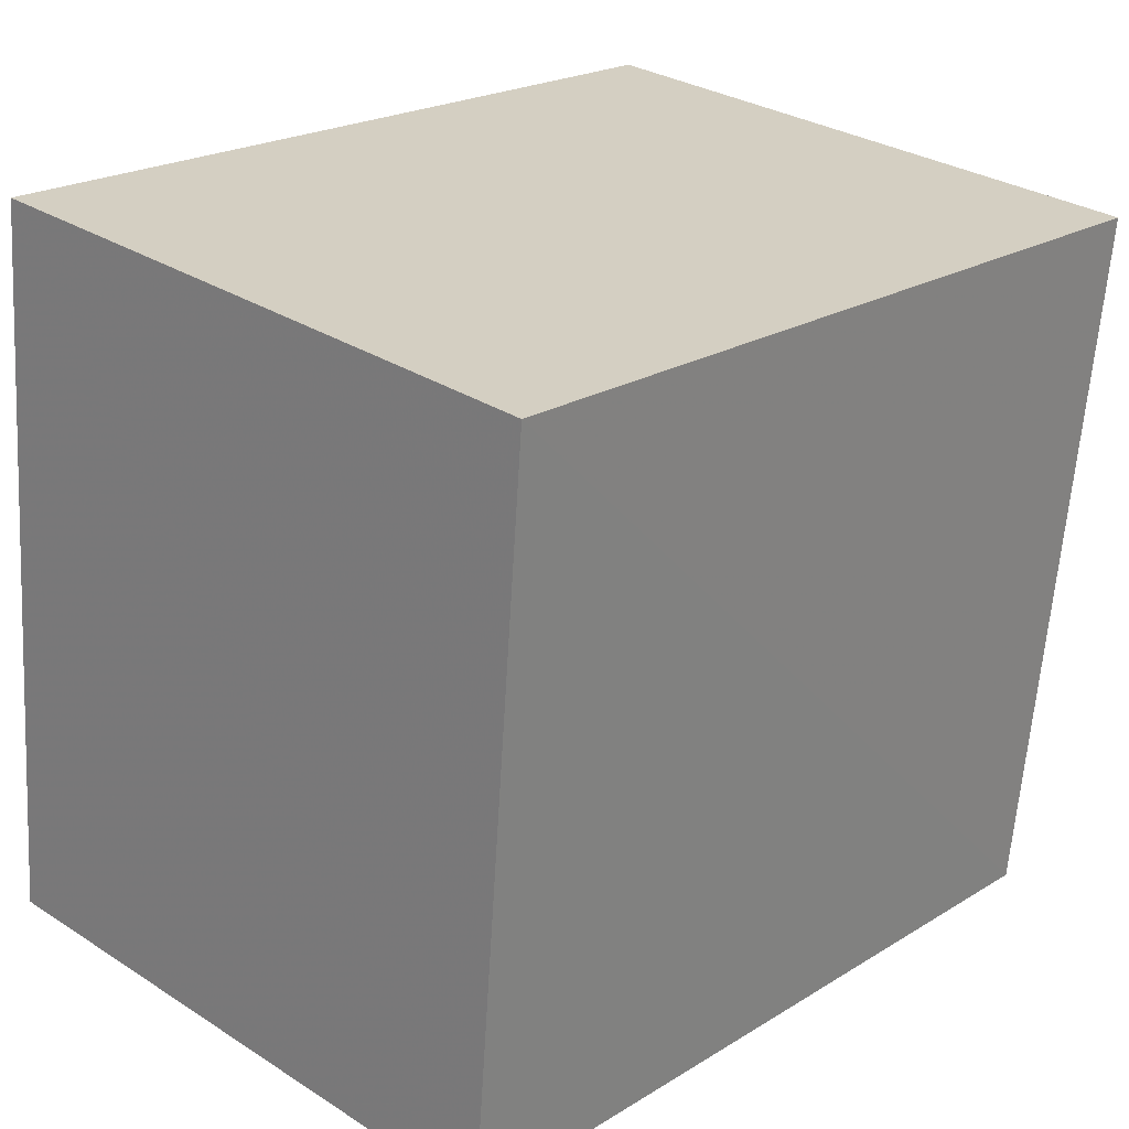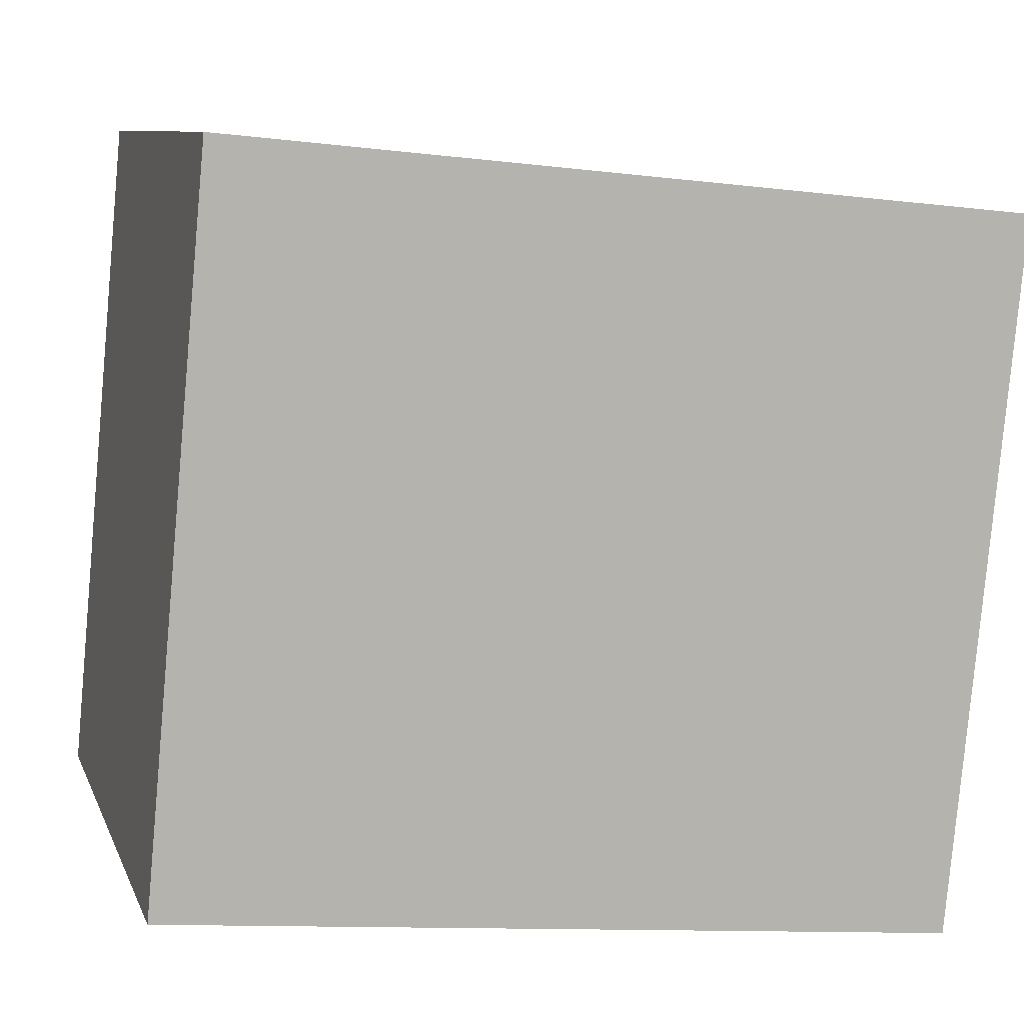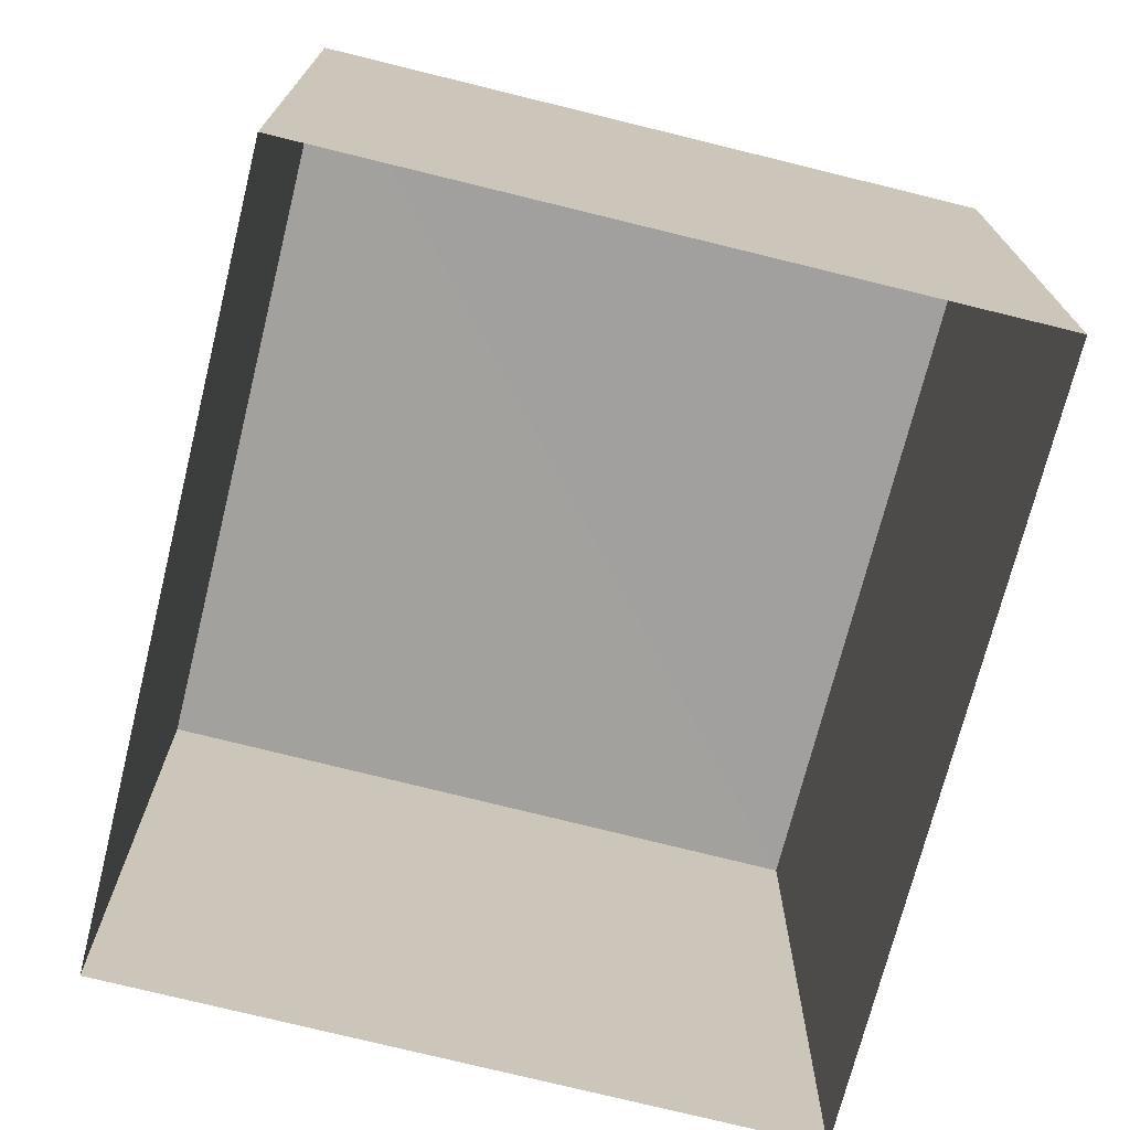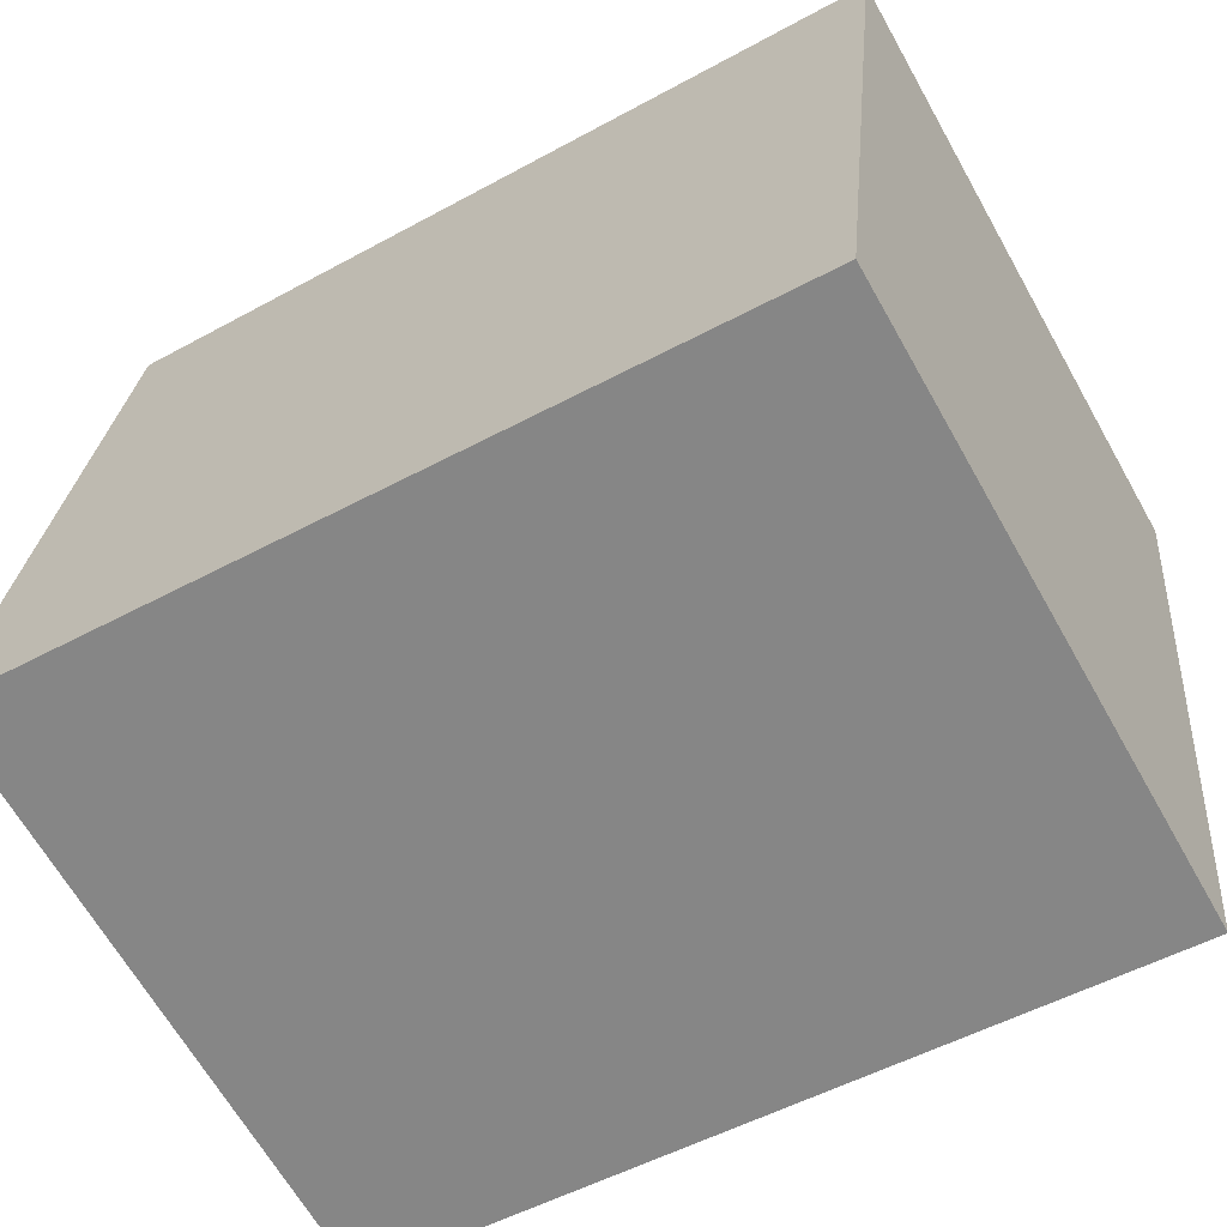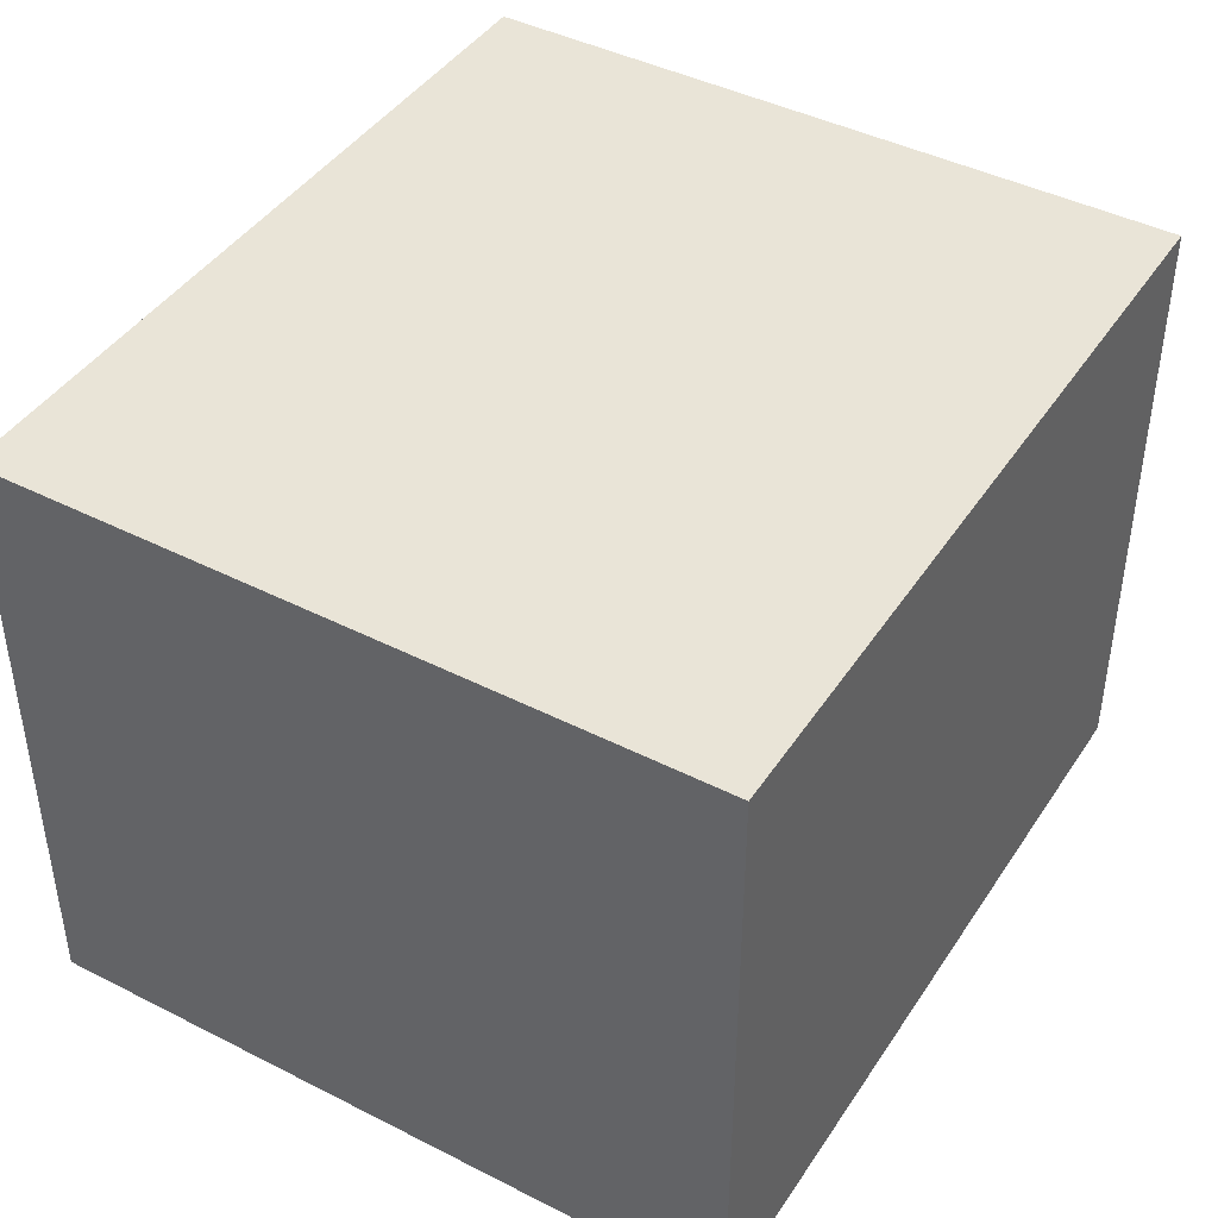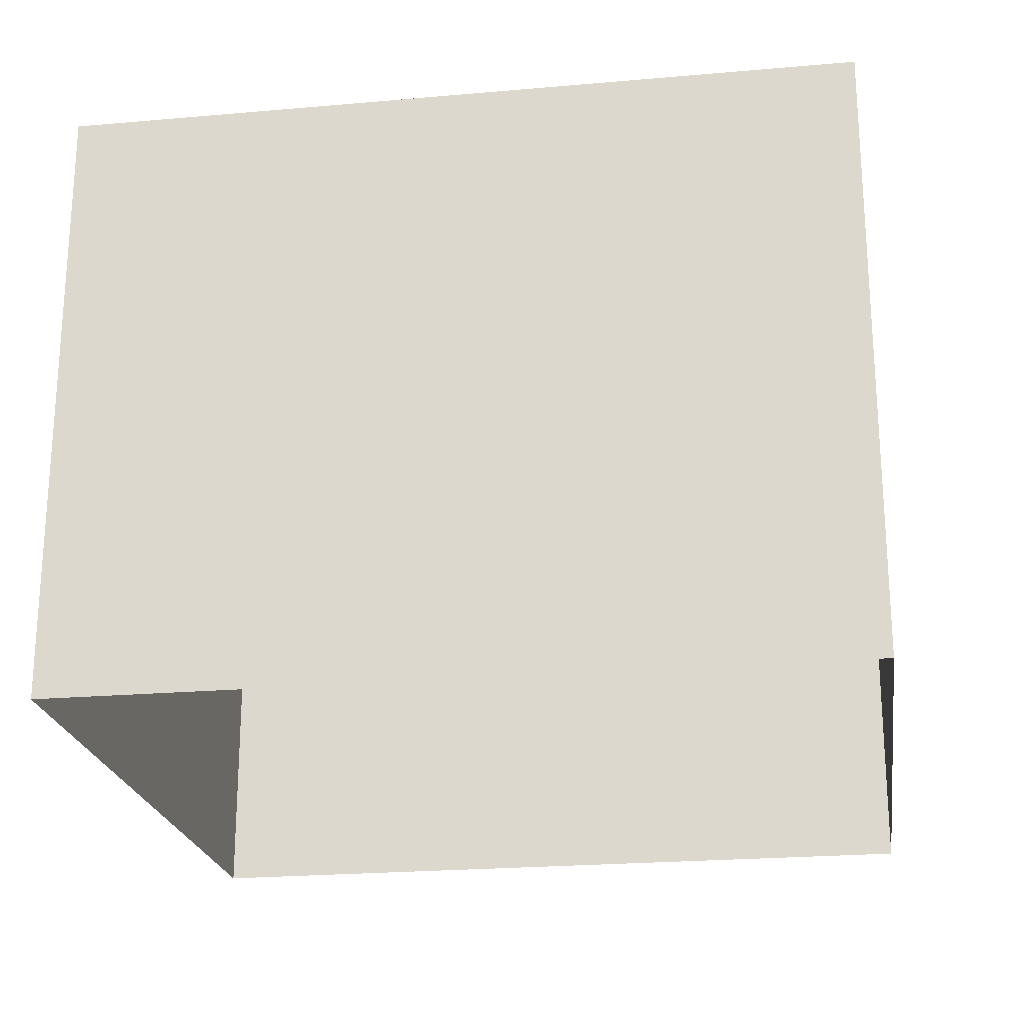
<metadata>
{"format":"obj","ext":"obj","renderer":"f3d","projection":"perspective","resolution":1024,"background":"white","views":[{"elev":29.2,"azim":-47.0,"up":"+Y"},{"elev":8.8,"azim":-16.0,"up":"+Y"},{"elev":-72.1,"azim":70.3,"up":"+Z"},{"elev":-65.8,"azim":29.4,"up":"+Y"},{"elev":43.0,"azim":-64.6,"up":"+Z"},{"elev":-22.5,"azim":-177.0,"up":"+Z"}]}
</metadata>
<code>
v -3.731e+05 -1.036e+05 29.49
v -3.731e+05 -1.036e+05 29.49
v -3.731e+05 -1.036e+05 29.49
v -3.731e+05 -1.036e+05 29.49
v -3.731e+05 -1.036e+05 32.12
v -3.731e+05 -1.036e+05 32.12
v -3.731e+05 -1.036e+05 32.12
v -3.731e+05 -1.036e+05 32.12
f 1 2 3
f 1 4 2
f 5 6 7
f 5 8 6
f 7 1 3
f 7 6 1
f 6 4 1
f 6 8 4
f 7 3 2
f 5 7 2
f 5 2 4
f 8 5 4

</code>
